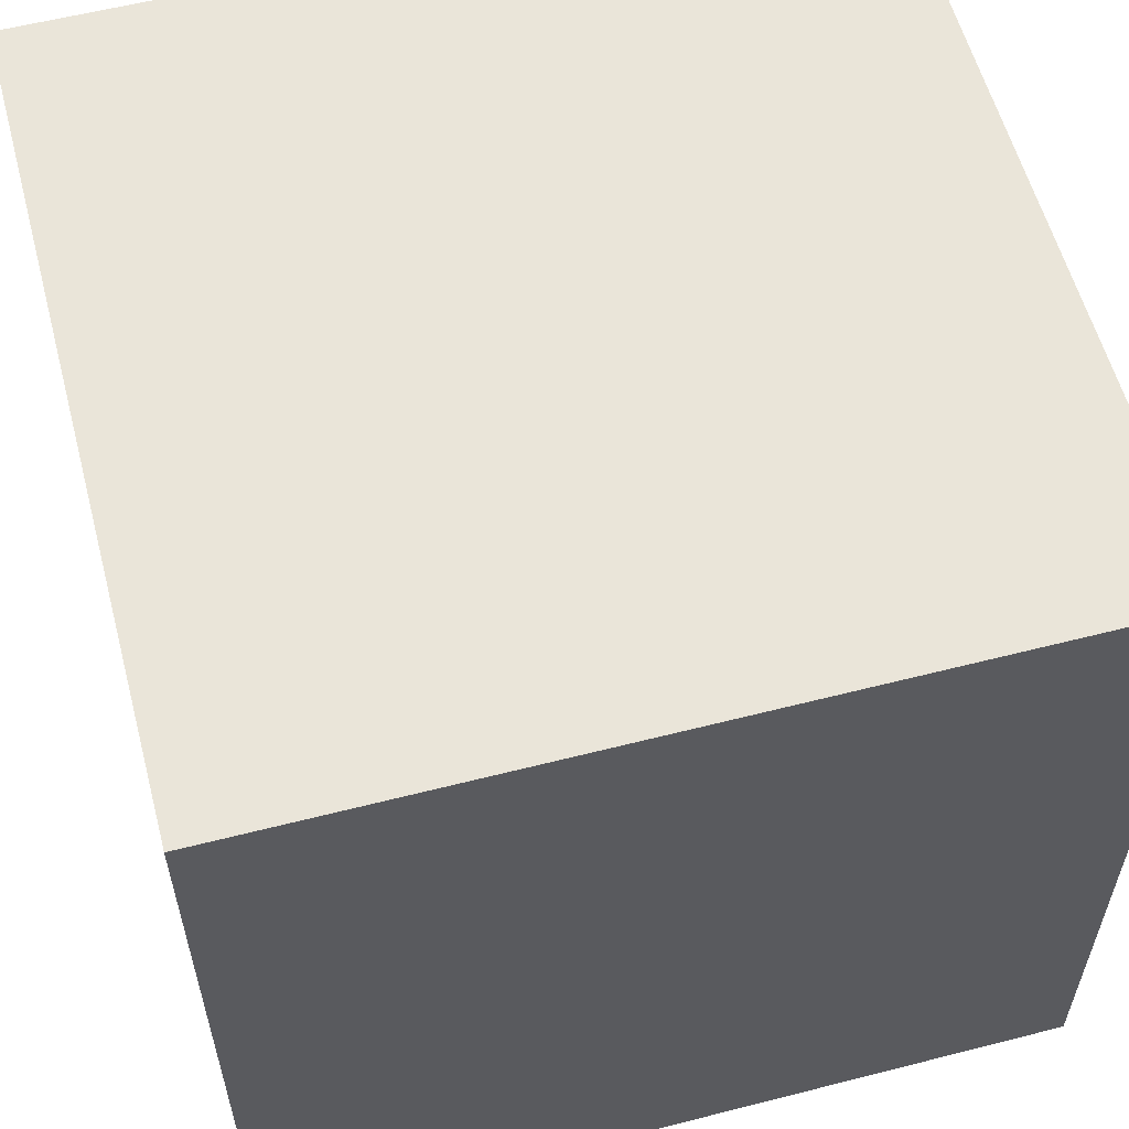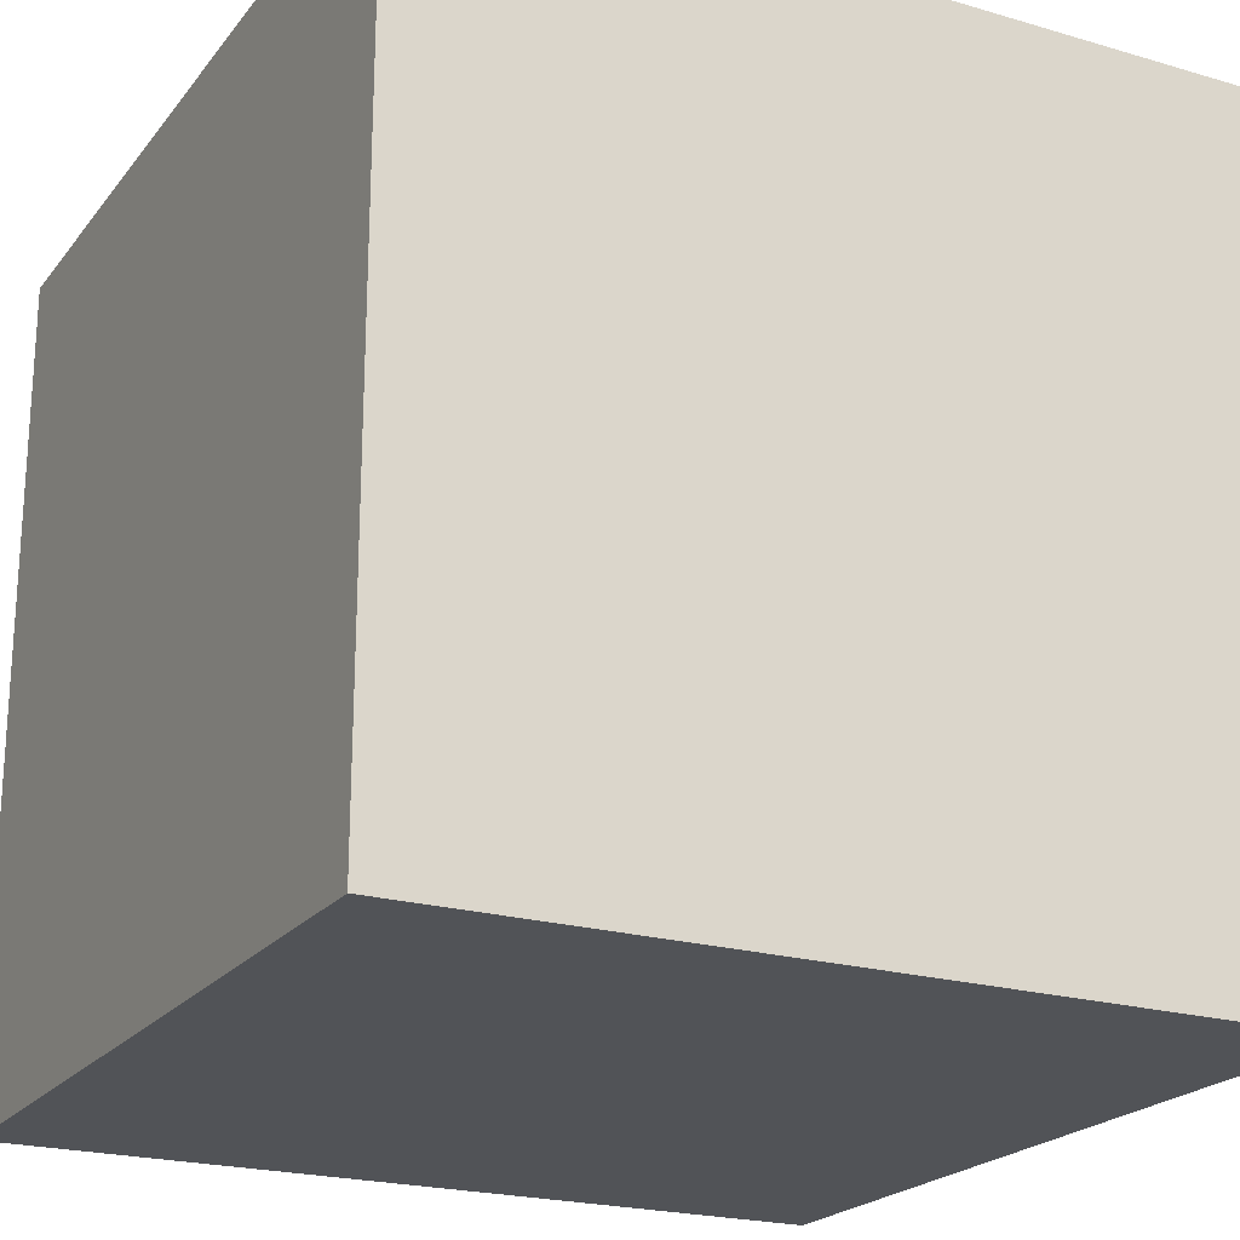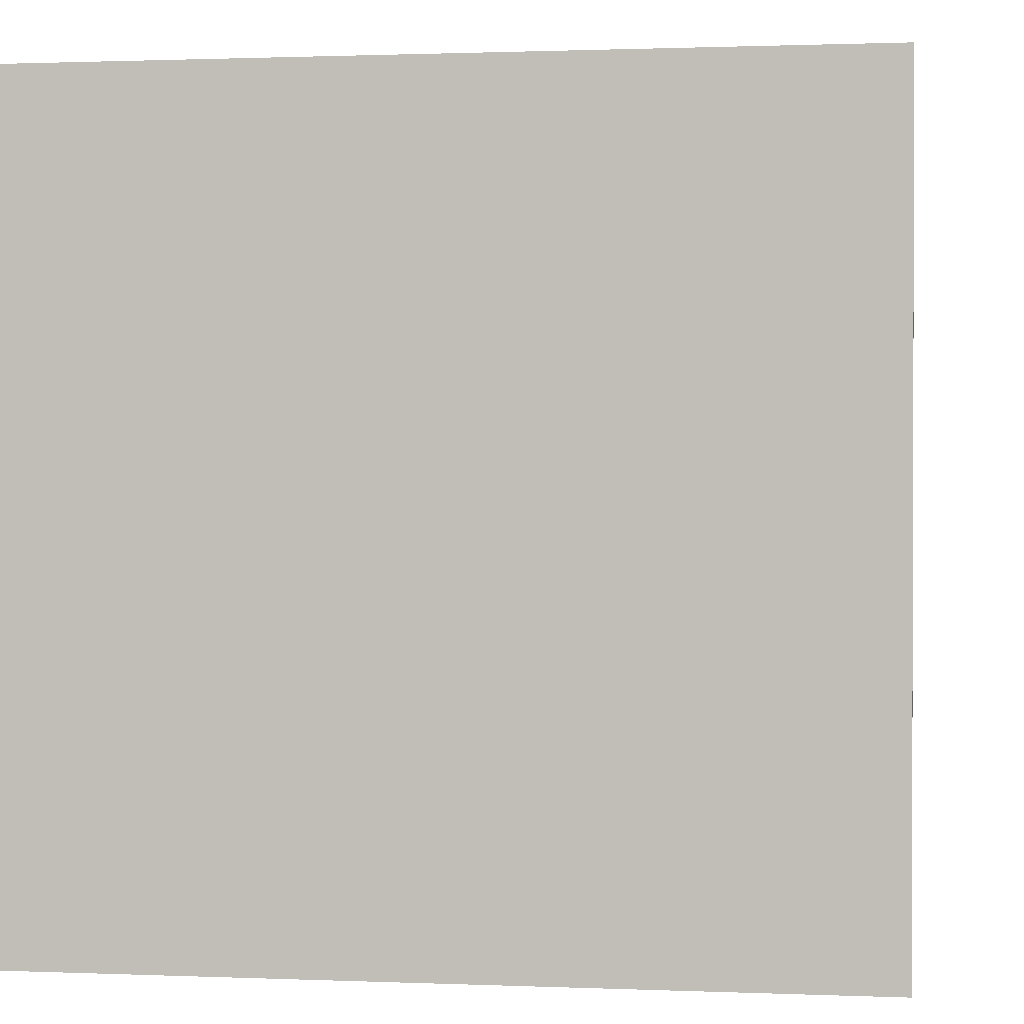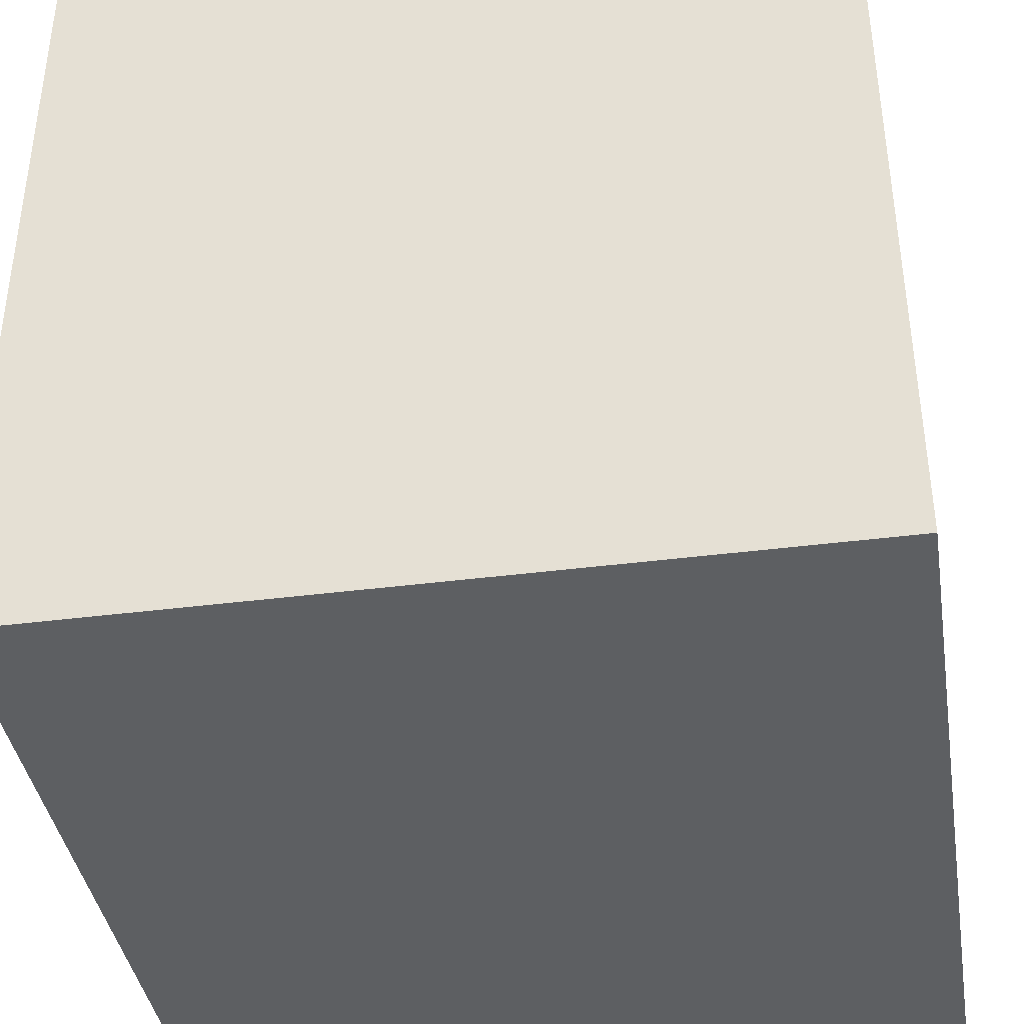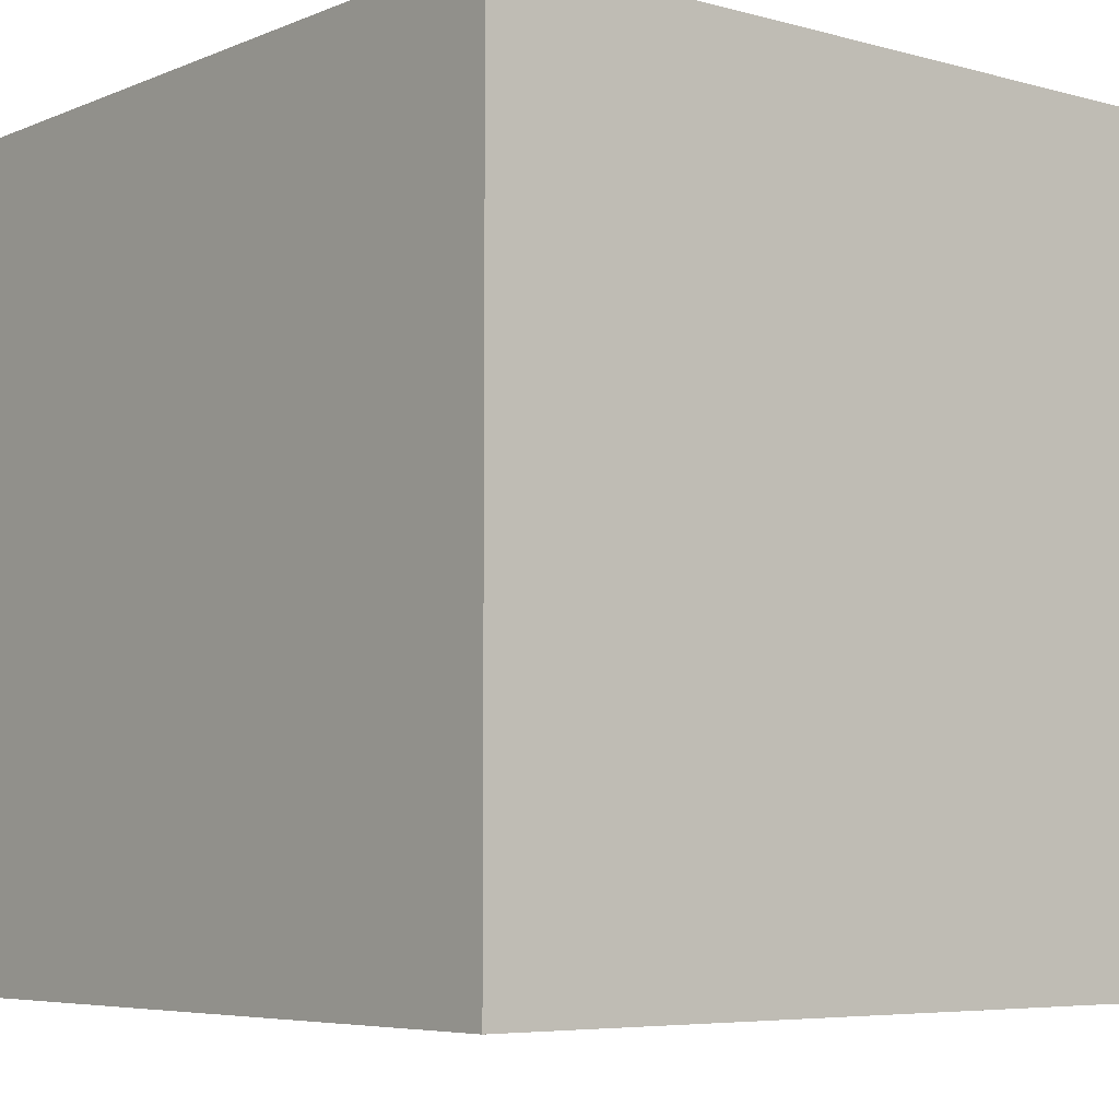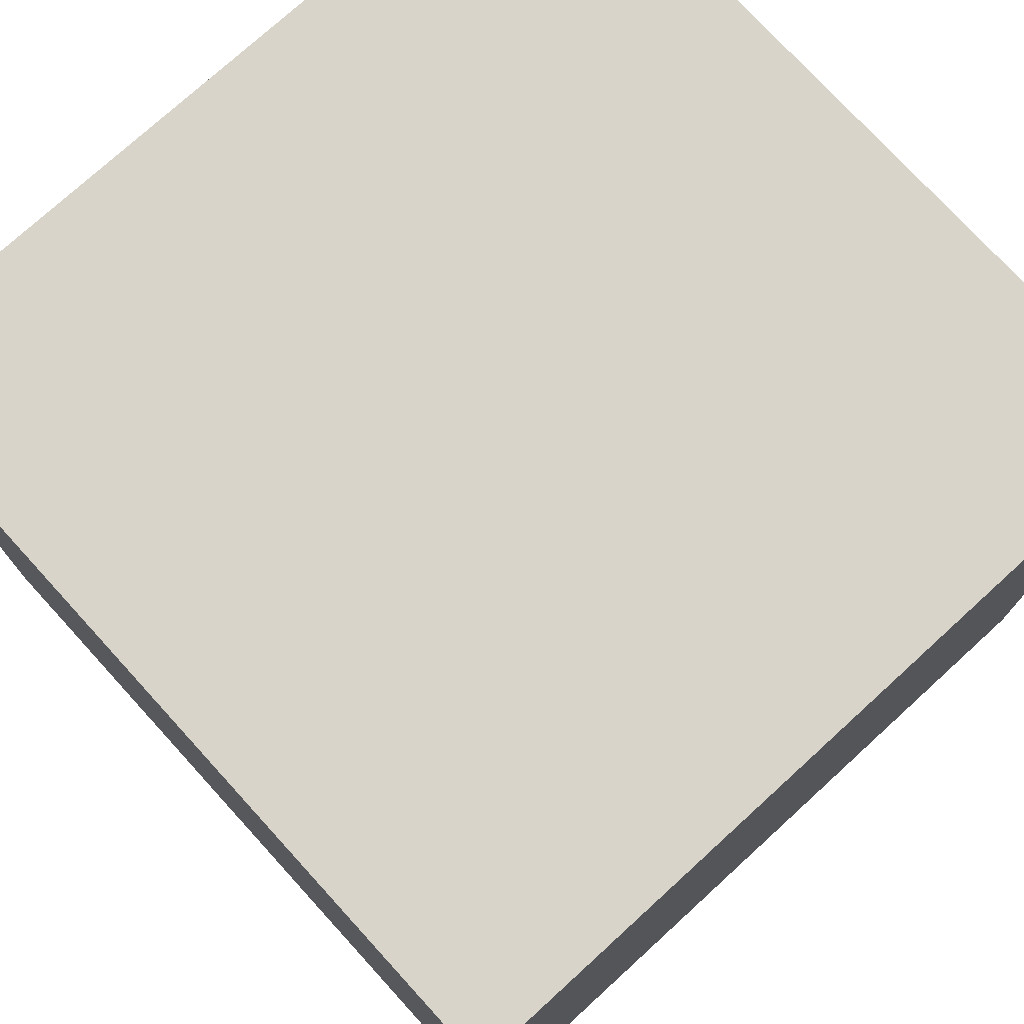
<metadata>
{"format":"obj","ext":"obj","renderer":"f3d","projection":"perspective","resolution":1024,"background":"white","views":[{"elev":58.2,"azim":-104.8,"up":"+Z"},{"elev":-21.7,"azim":62.7,"up":"+Y"},{"elev":1.0,"azim":98.6,"up":"+Y"},{"elev":-39.6,"azim":99.1,"up":"+Y"},{"elev":-5.9,"azim":50.6,"up":"+Y"},{"elev":75.6,"azim":47.6,"up":"+Y"}]}
</metadata>
<code>
v 0 0 0
v 1 0 0
v 0 1 0
v 1 1 0
v 0 0 1
v 1 0 1
v 0 1 1
v 1 1 1
f 1 2 4 3
f 5 6 8 7
f 1 2 6 5
f 3 4 8 7
f 1 3 7 5
f 2 4 8 6

</code>
